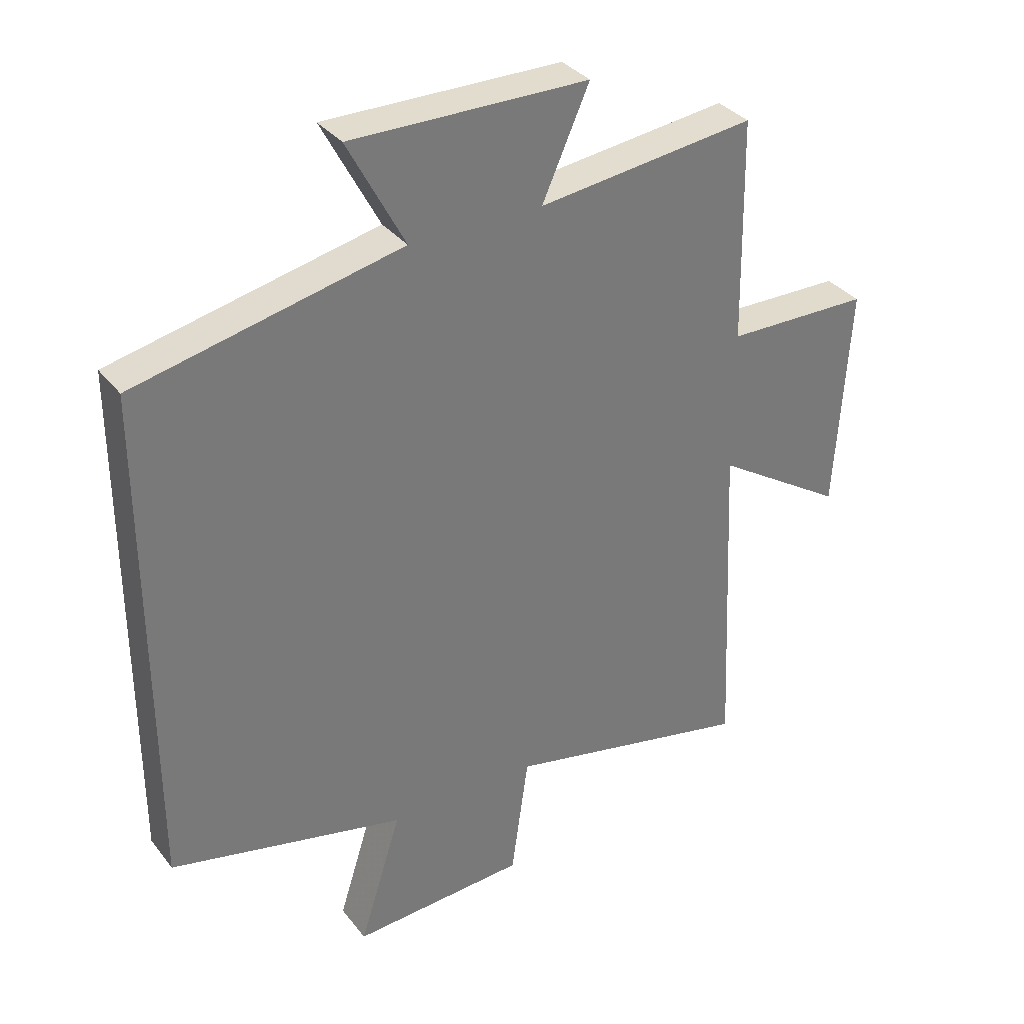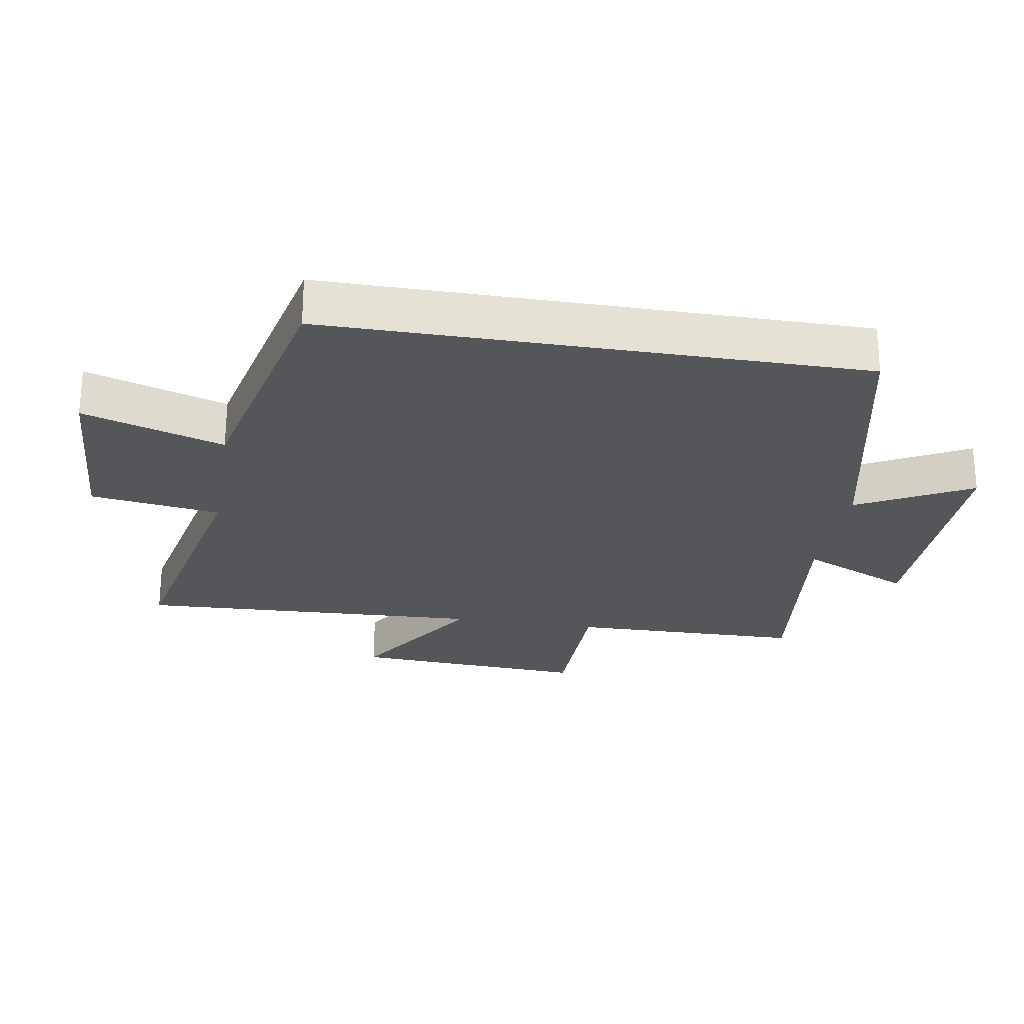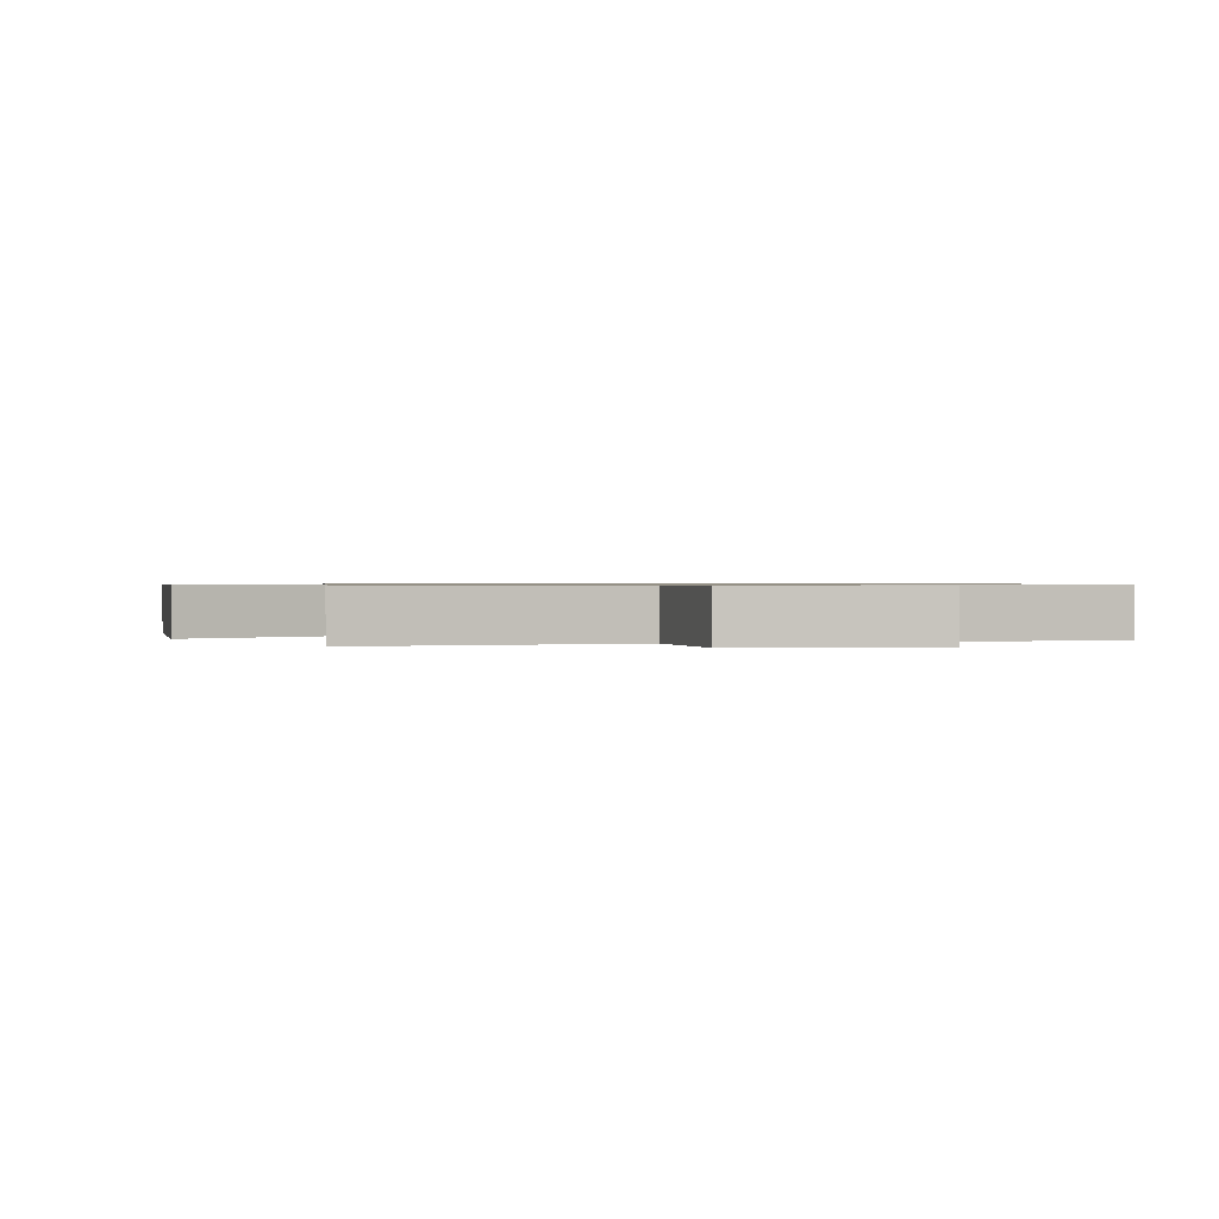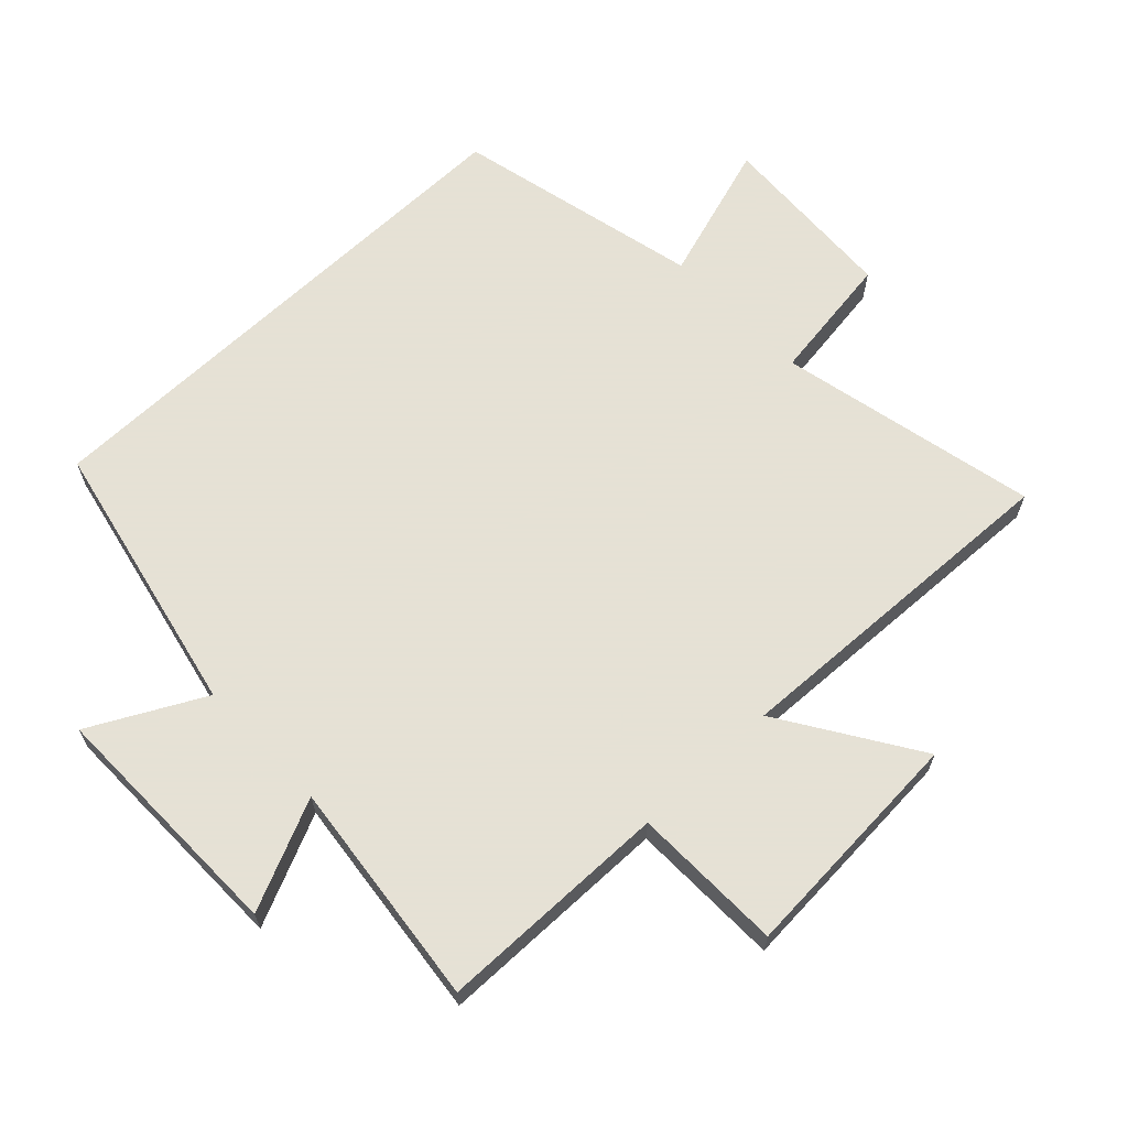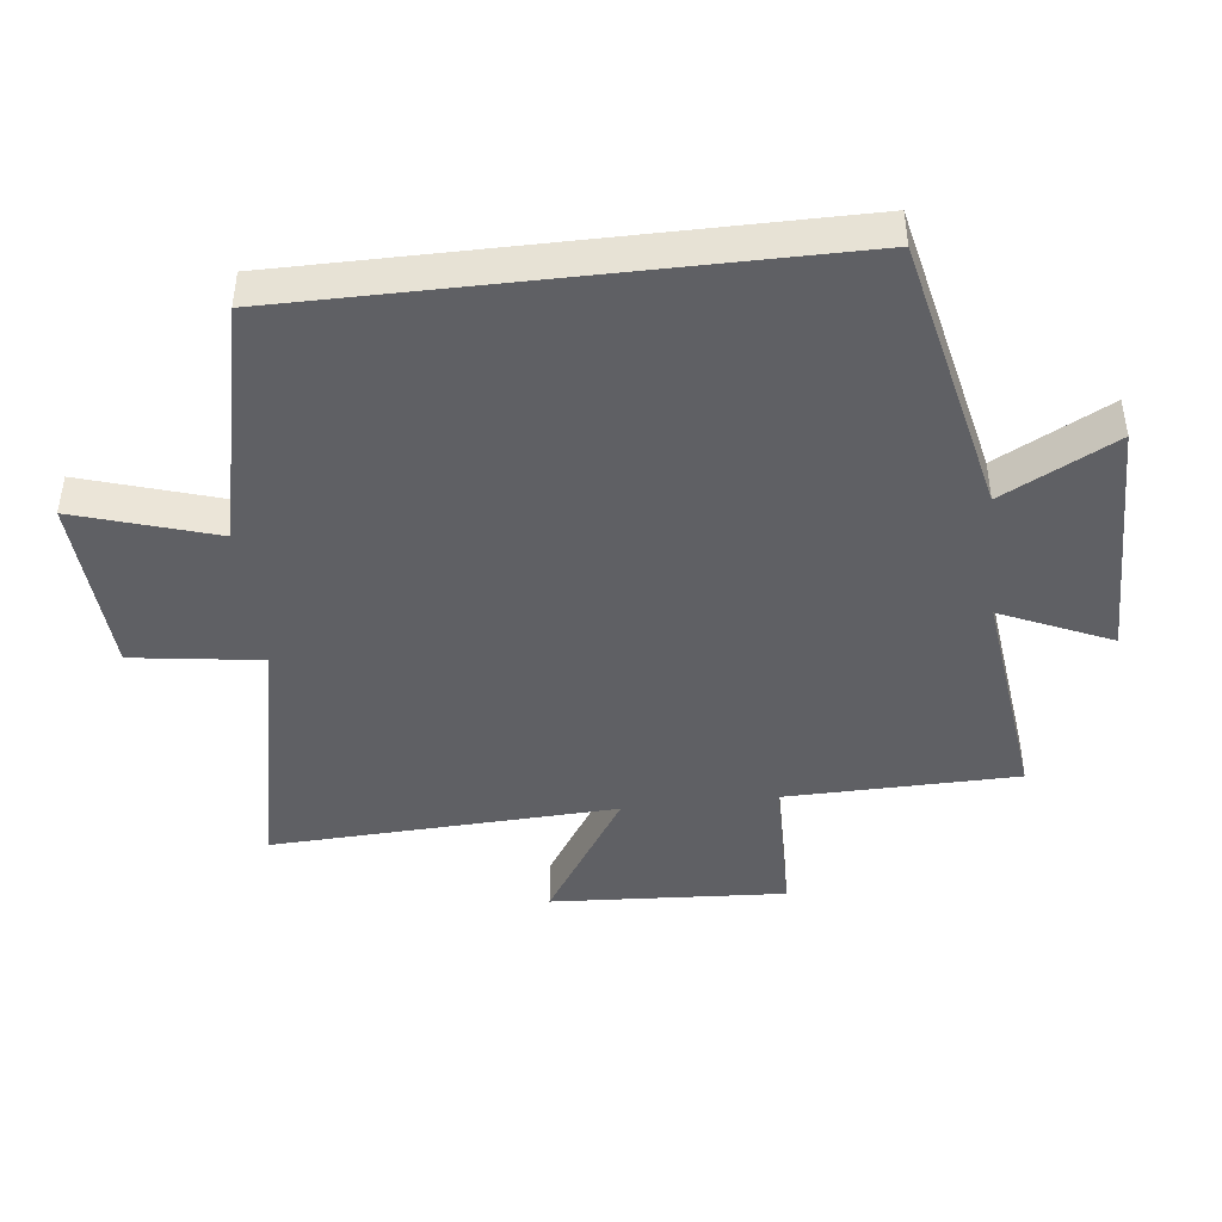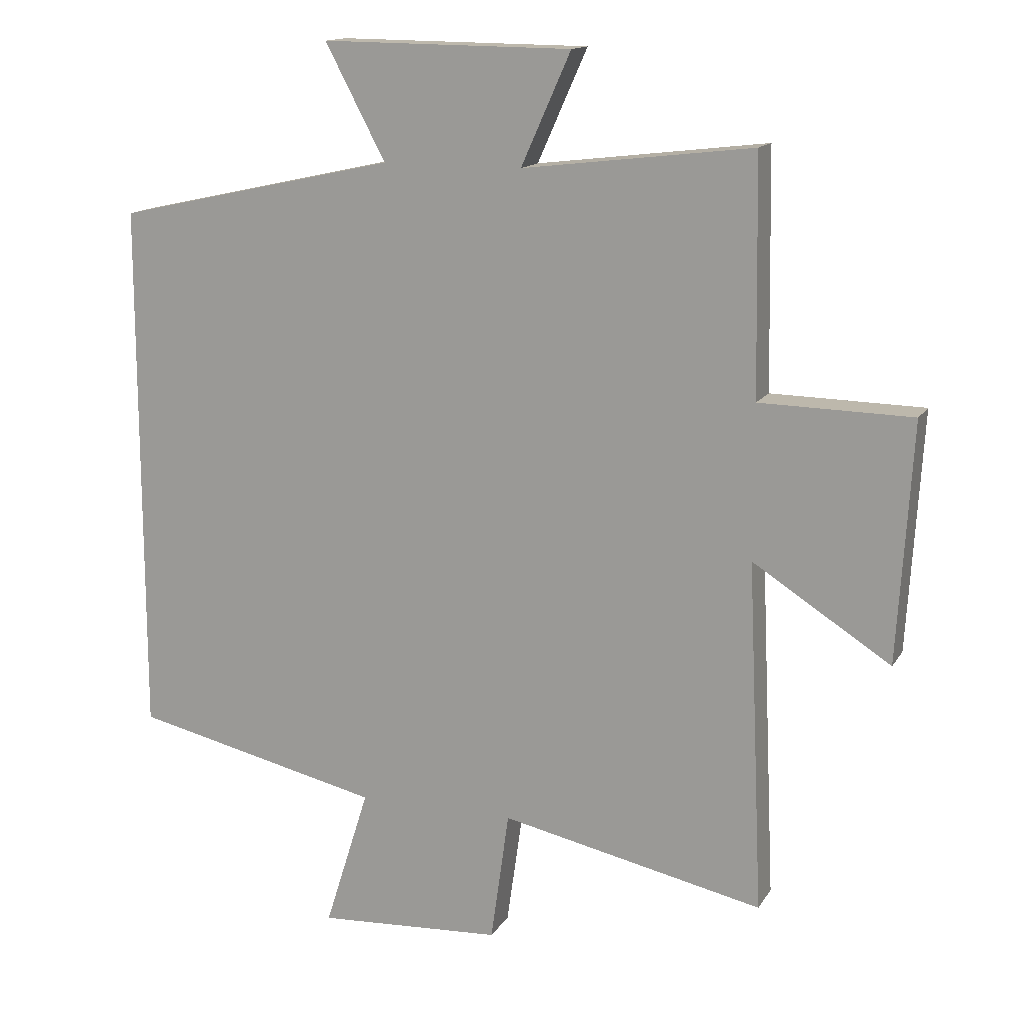
<metadata>
{"format":"obj","ext":"obj","renderer":"f3d","projection":"perspective","resolution":1024,"background":"white","views":[{"elev":34.2,"azim":-32.2,"up":"+Z"},{"elev":-25.4,"azim":-99.4,"up":"+Y"},{"elev":0.7,"azim":172.0,"up":"+Y"},{"elev":64.9,"azim":46.3,"up":"+Y"},{"elev":-43.9,"azim":-83.4,"up":"+Y"},{"elev":14.4,"azim":21.0,"up":"+Z"}]}
</metadata>
<code>
v -0.5 0.07 0.406
v -0.071 0.07 0.5
v -0.163 0.07 0.674
v 0.219 0.07 0.67
v 0.143 0.07 0.5
v 0.494 0.07 0.542
v 0.5 0.07 0.183
v 0.732 0.07 0.179
v 0.71 0.07 -0.185
v 0.5 0.07 -0.051
v 0.524 0.07 -0.586
v 0.123 0.07 -0.5
v 0.095 0.07 -0.7
v -0.187 0.07 -0.716
v -0.119 0.07 -0.5
v -0.5 0.07 -0.413
v -0.5 0 0.406
v -0.071 0 0.5
v -0.163 0 0.674
v 0.219 0 0.67
v 0.143 0 0.5
v 0.494 0 0.542
v 0.5 0 0.183
v 0.732 0 0.179
v 0.71 0 -0.185
v 0.5 0 -0.051
v 0.524 0 -0.586
v 0.123 0 -0.5
v 0.095 0 -0.7
v -0.187 0 -0.716
v -0.119 0 -0.5
v -0.5 0 -0.413
f 15 16 1 2
f 12 13 14 15
f 12 15 2
f 10 11 12 2
f 7 8 9 10
f 5 6 7 10
f 5 10 2 3
f 3 4 5
f 18 17 32 31
f 31 30 29 28
f 18 31 28
f 18 28 27 26
f 26 25 24 23
f 26 23 22 21
f 19 18 26 21
f 21 20 19
f 1 17 18 2
f 2 18 19 3
f 3 19 20 4
f 4 20 21 5
f 5 21 22 6
f 6 22 23 7
f 7 23 24 8
f 8 24 25 9
f 9 25 26 10
f 10 26 27 11
f 11 27 28 12
f 12 28 29 13
f 13 29 30 14
f 14 30 31 15
f 15 31 32 16
f 16 32 17 1

</code>
